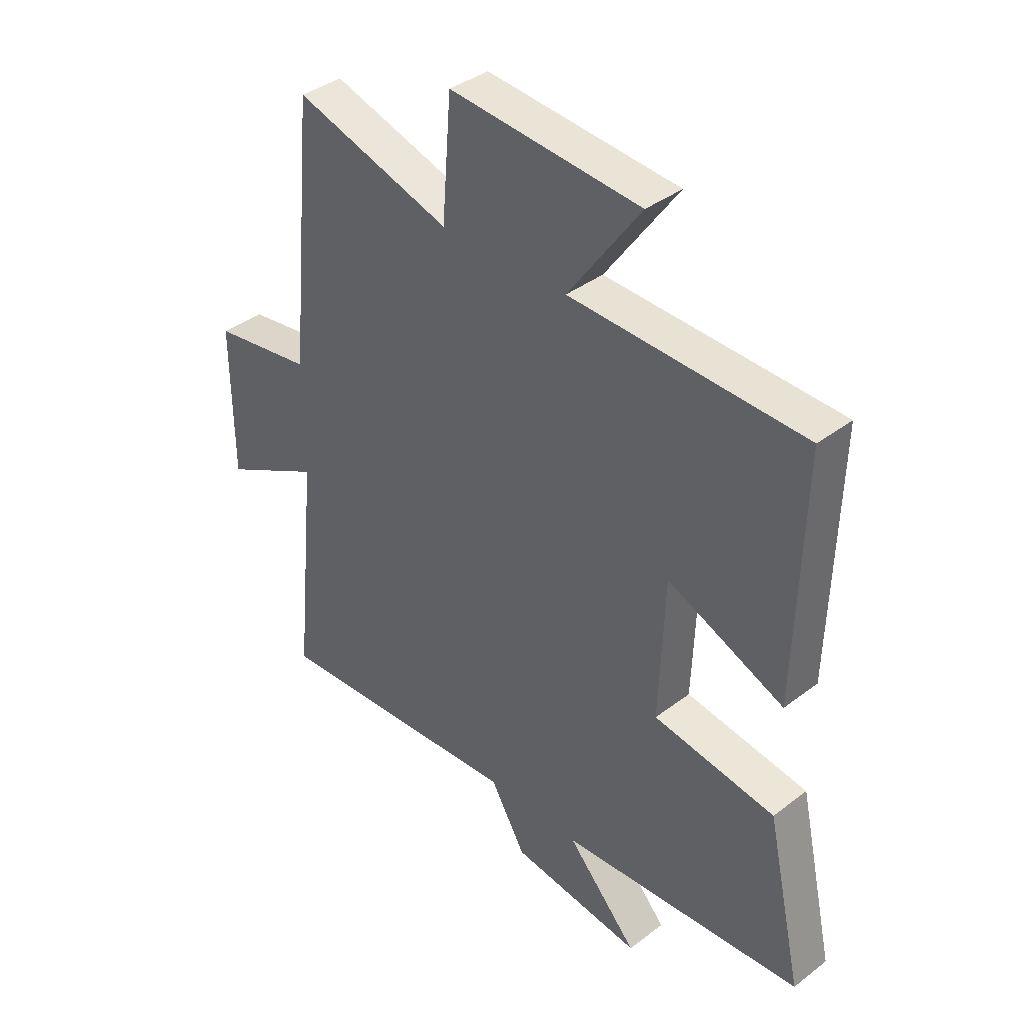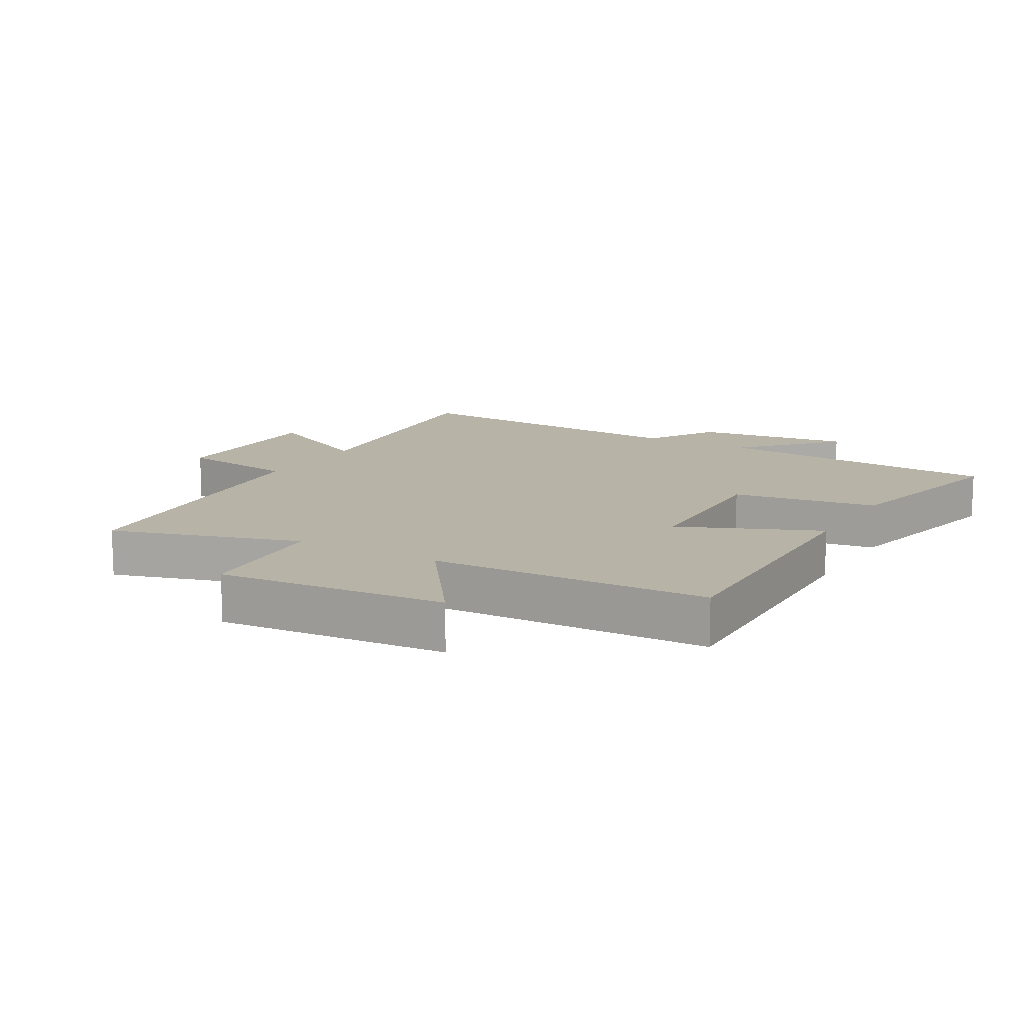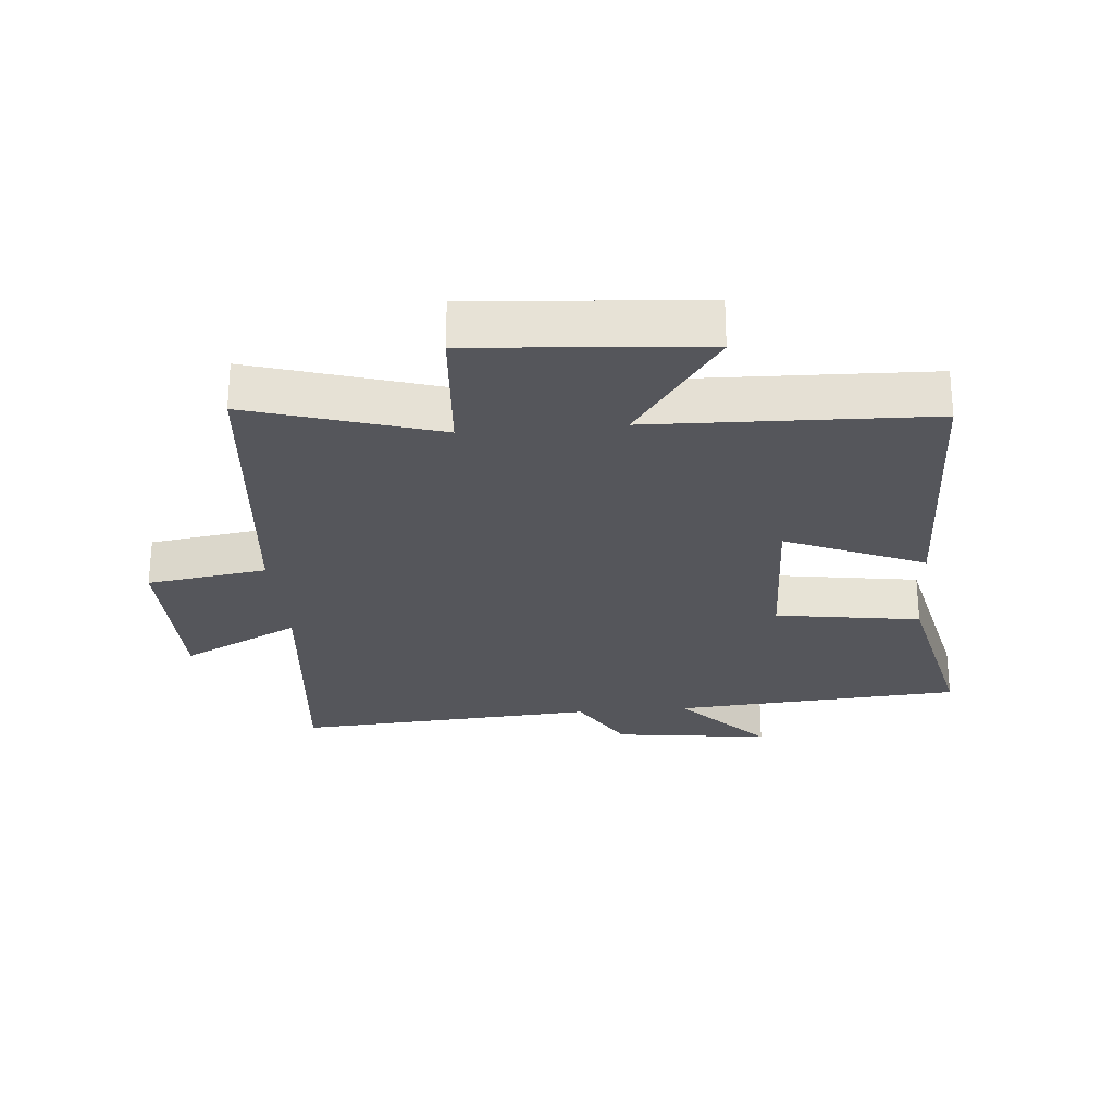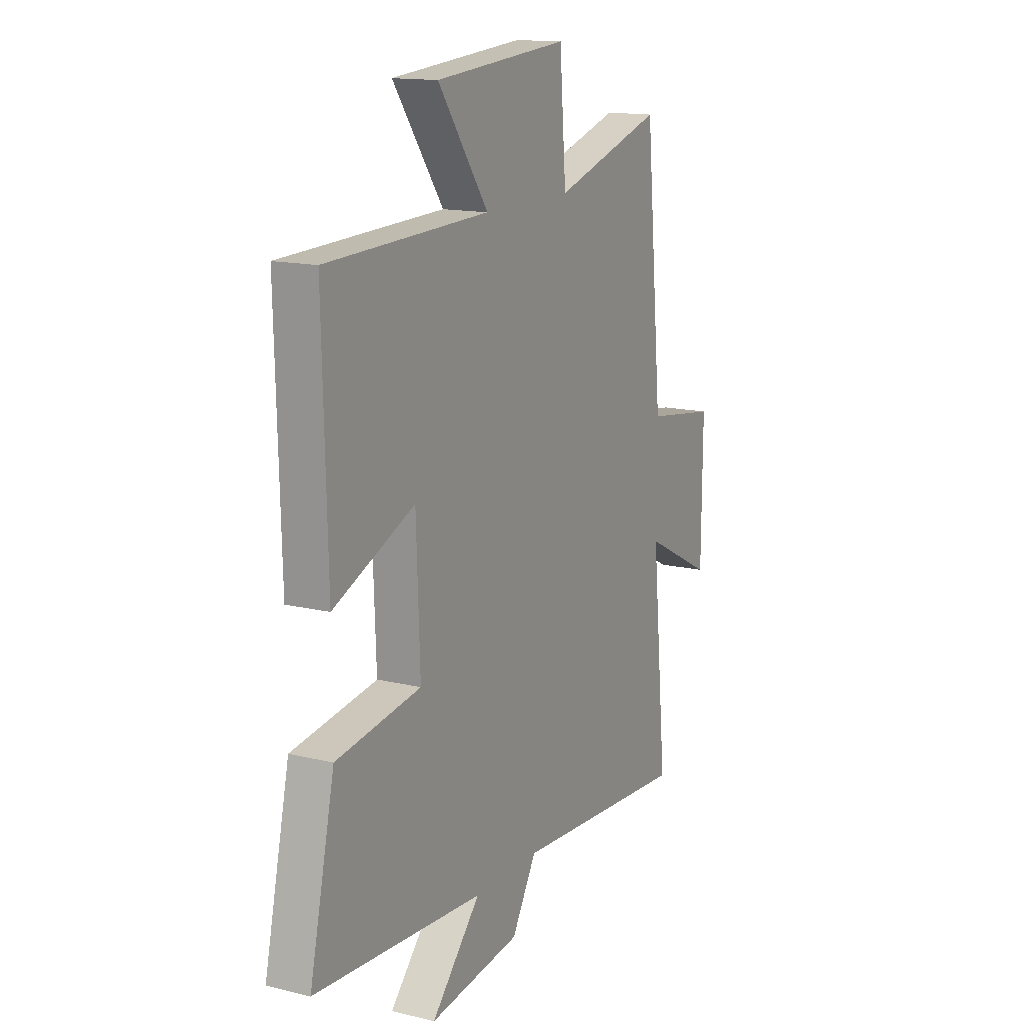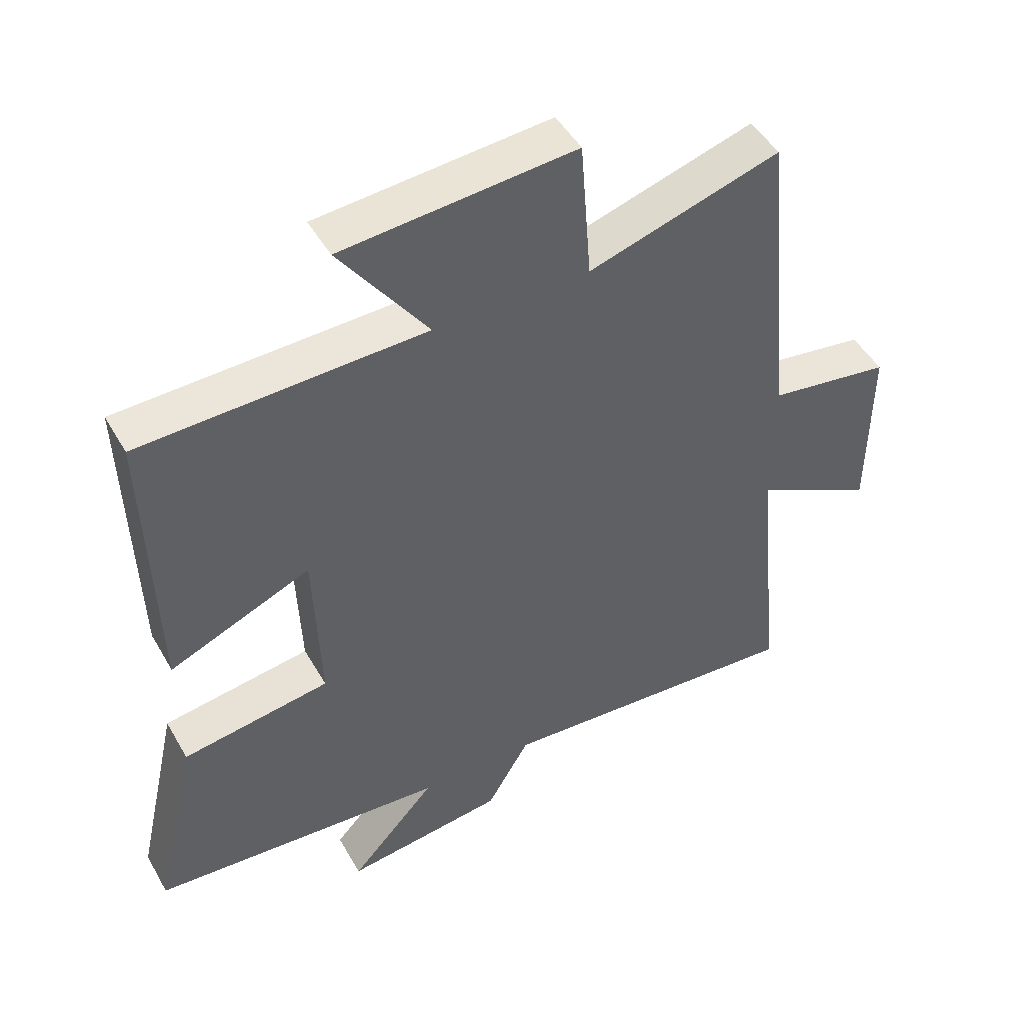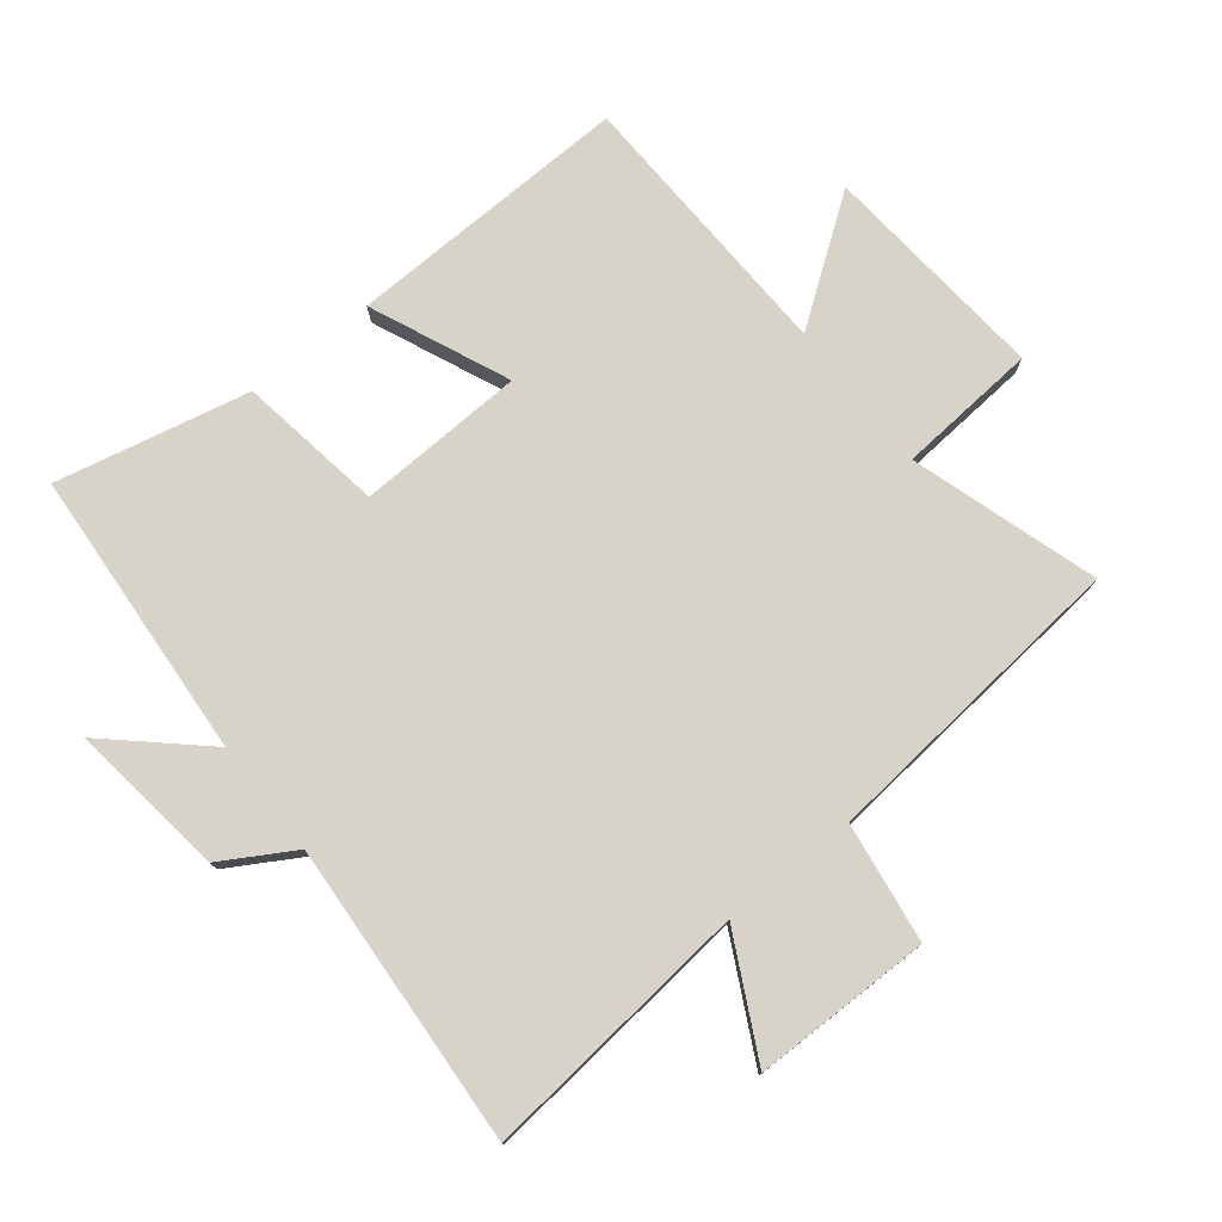
<metadata>
{"format":"obj","ext":"obj","renderer":"f3d","projection":"perspective","resolution":1024,"background":"white","views":[{"elev":38.1,"azim":46.0,"up":"+Z"},{"elev":12.9,"azim":30.1,"up":"+Y"},{"elev":-26.3,"azim":5.0,"up":"+Y"},{"elev":14.6,"azim":117.9,"up":"+Z"},{"elev":47.8,"azim":151.4,"up":"+Z"},{"elev":76.8,"azim":-128.6,"up":"+Y"}]}
</metadata>
<code>
v -0.453 0.07 0.59
v -0.16 0.07 0.5
v -0.143 0.07 0.719
v 0.213 0.07 0.689
v 0.078 0.07 0.5
v 0.512 0.07 0.486
v 0.5 0.07 0.039
v 0.283 0.07 0.132
v 0.273 0.07 -0.13
v 0.5 0.07 -0.165
v 0.567 0.07 -0.467
v 0.113 0.07 -0.5
v 0.245 0.07 -0.644
v -0.001 0.07 -0.612
v -0.067 0.07 -0.5
v -0.542 0.07 -0.532
v -0.5 0.07 -0.109
v -0.686 0.07 -0.205
v -0.688 0.07 0.073
v -0.5 0.07 0.101
v -0.453 0 0.59
v -0.16 0 0.5
v -0.143 0 0.719
v 0.213 0 0.689
v 0.078 0 0.5
v 0.512 0 0.486
v 0.5 0 0.039
v 0.283 0 0.132
v 0.273 0 -0.13
v 0.5 0 -0.165
v 0.567 0 -0.467
v 0.113 0 -0.5
v 0.245 0 -0.644
v -0.001 0 -0.612
v -0.067 0 -0.5
v -0.542 0 -0.532
v -0.5 0 -0.109
v -0.686 0 -0.205
v -0.688 0 0.073
v -0.5 0 0.101
f 17 18 19 20
f 17 20 1 2
f 15 16 17 2
f 12 13 14 15
f 9 10 11 12
f 8 9 12 15
f 5 6 7 8
f 5 8 15 2
f 2 3 4 5
f 40 39 38 37
f 22 21 40 37
f 22 37 36 35
f 35 34 33 32
f 32 31 30 29
f 35 32 29 28
f 28 27 26 25
f 22 35 28 25
f 25 24 23 22
f 1 21 22 2
f 2 22 23 3
f 3 23 24 4
f 4 24 25 5
f 5 25 26 6
f 6 26 27 7
f 7 27 28 8
f 8 28 29 9
f 9 29 30 10
f 10 30 31 11
f 11 31 32 12
f 12 32 33 13
f 13 33 34 14
f 14 34 35 15
f 15 35 36 16
f 16 36 37 17
f 17 37 38 18
f 18 38 39 19
f 19 39 40 20
f 20 40 21 1

</code>
